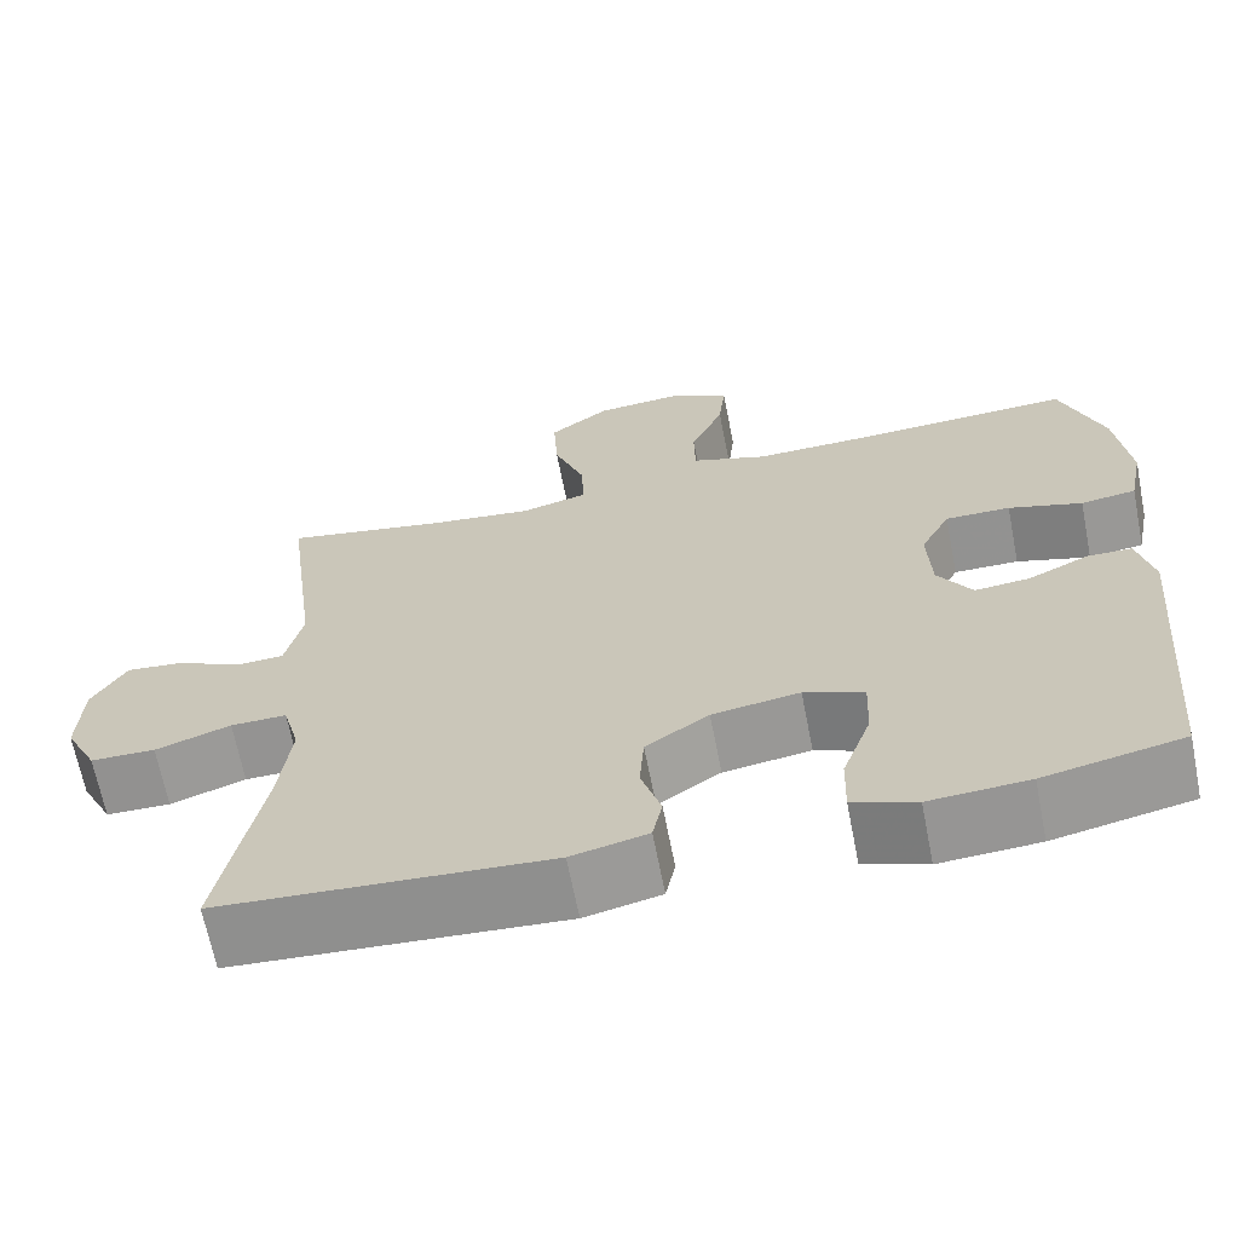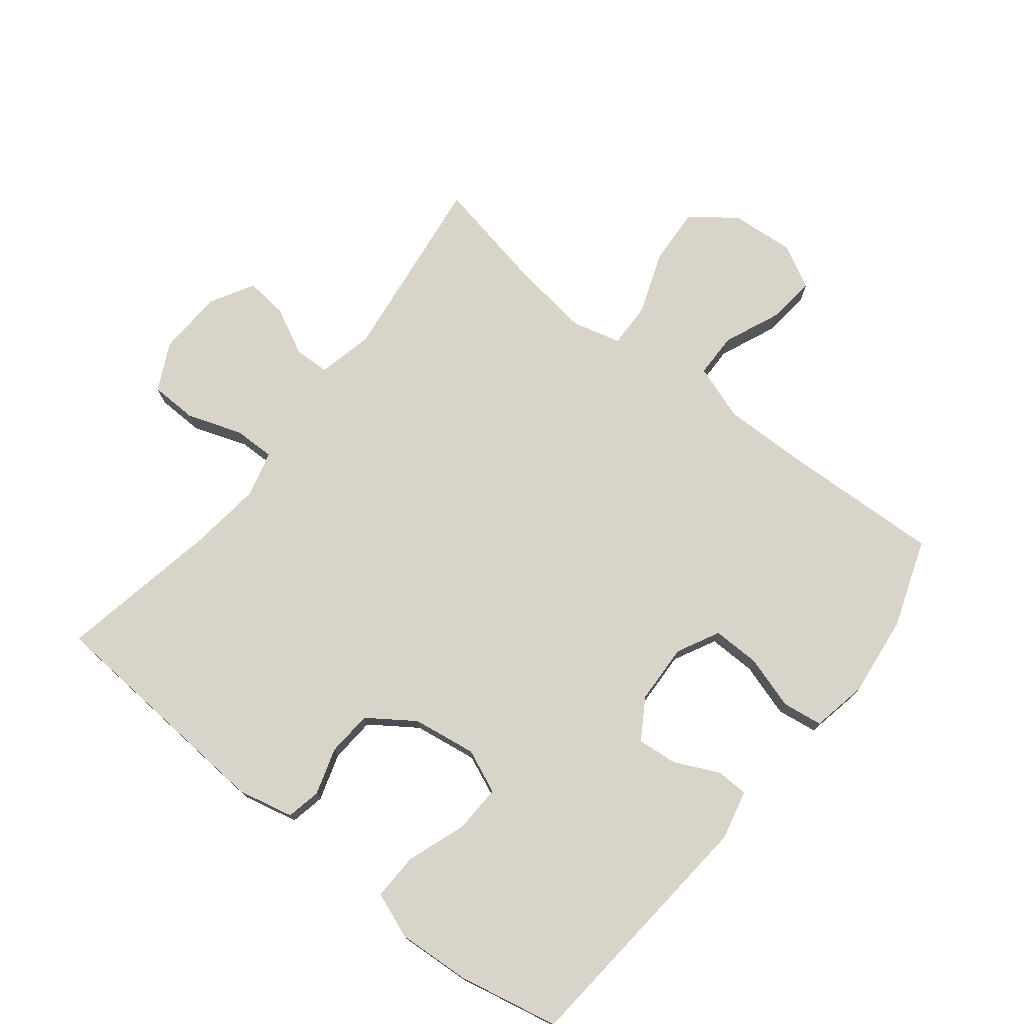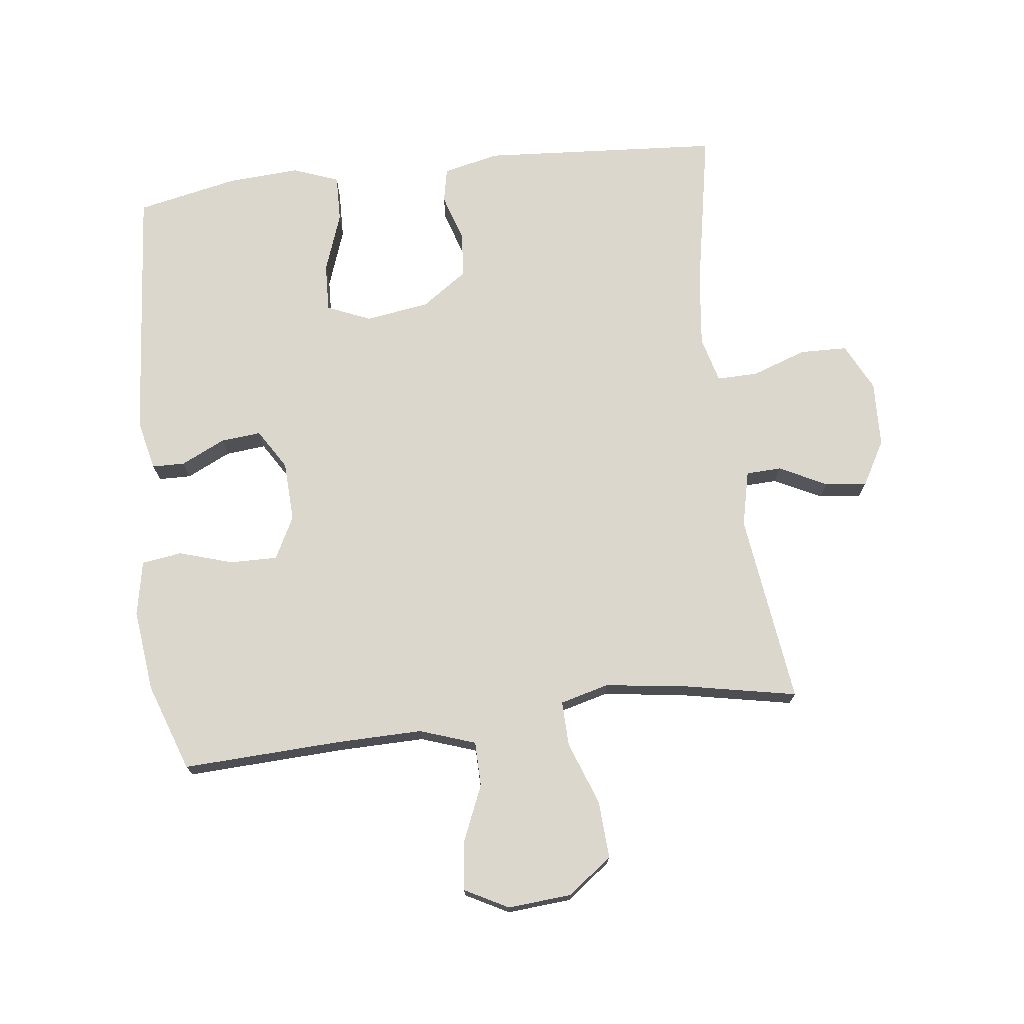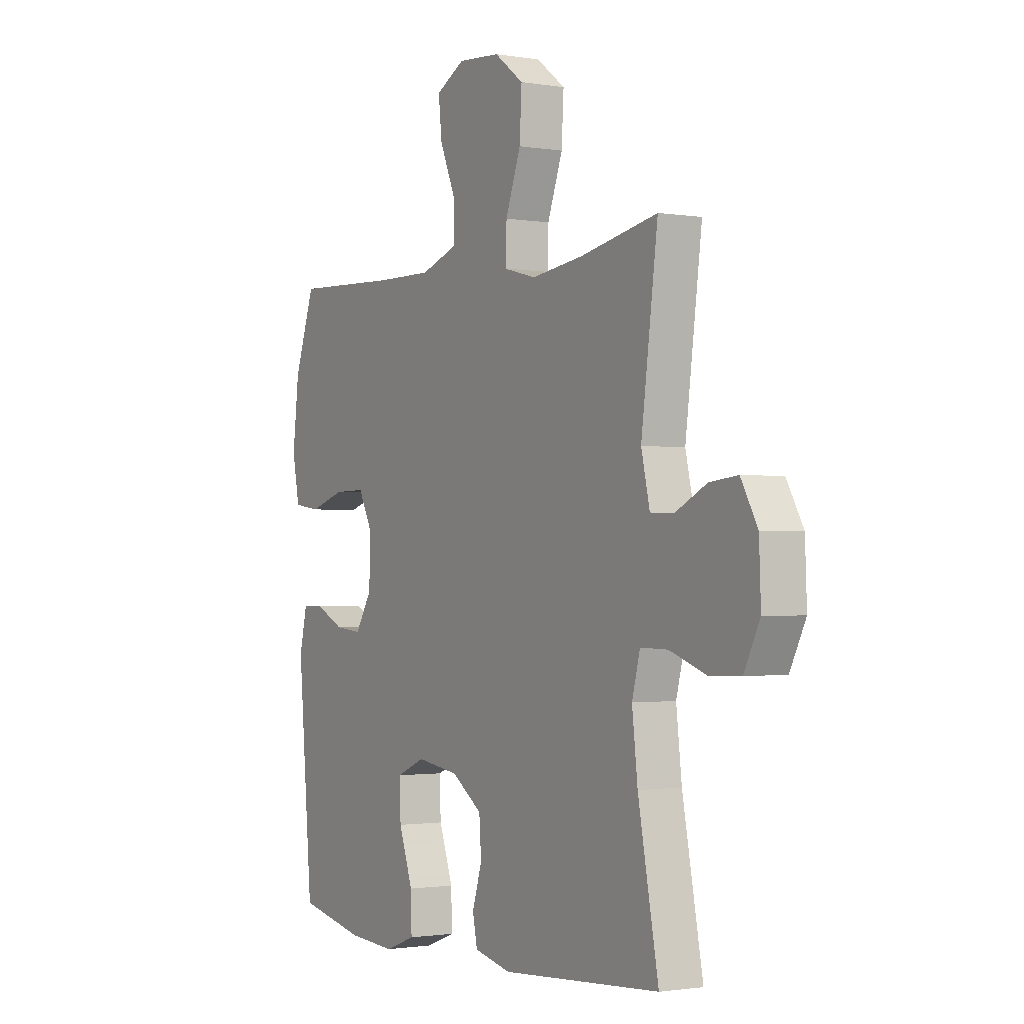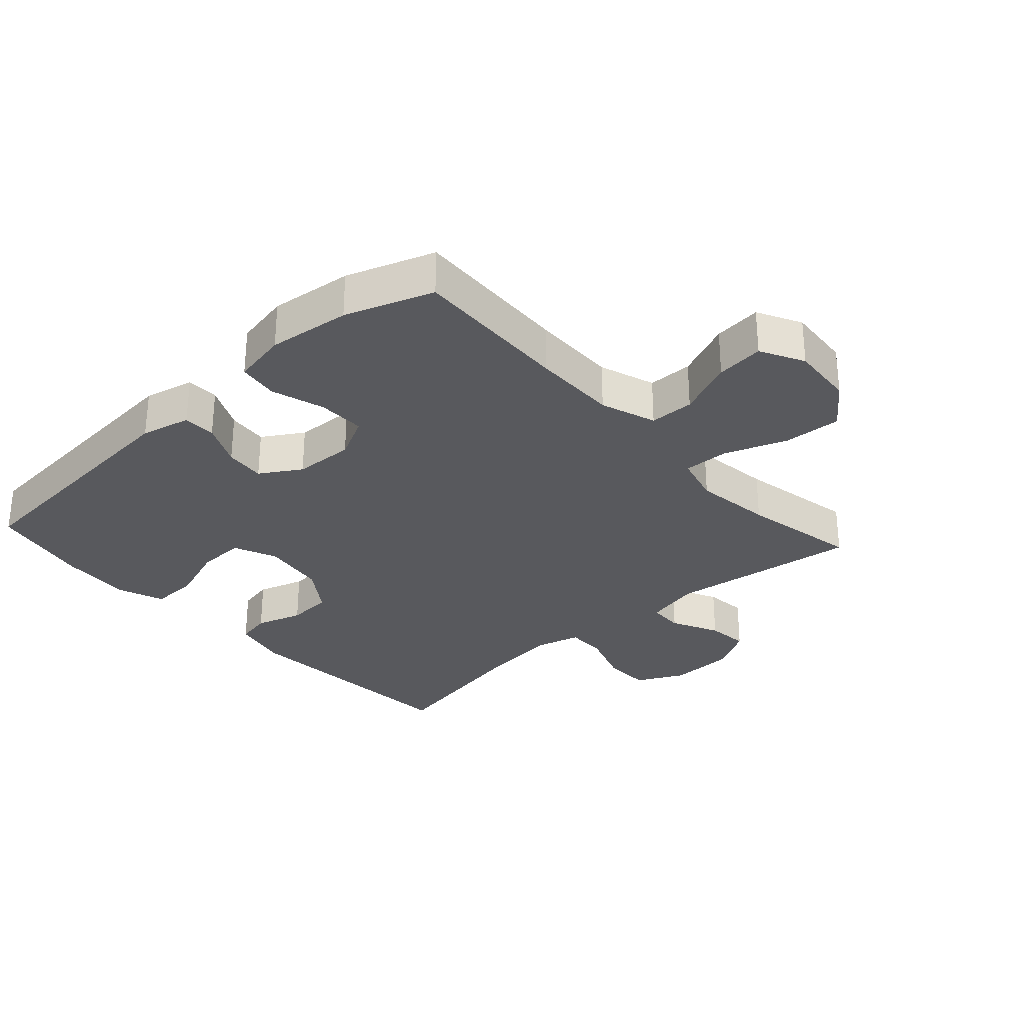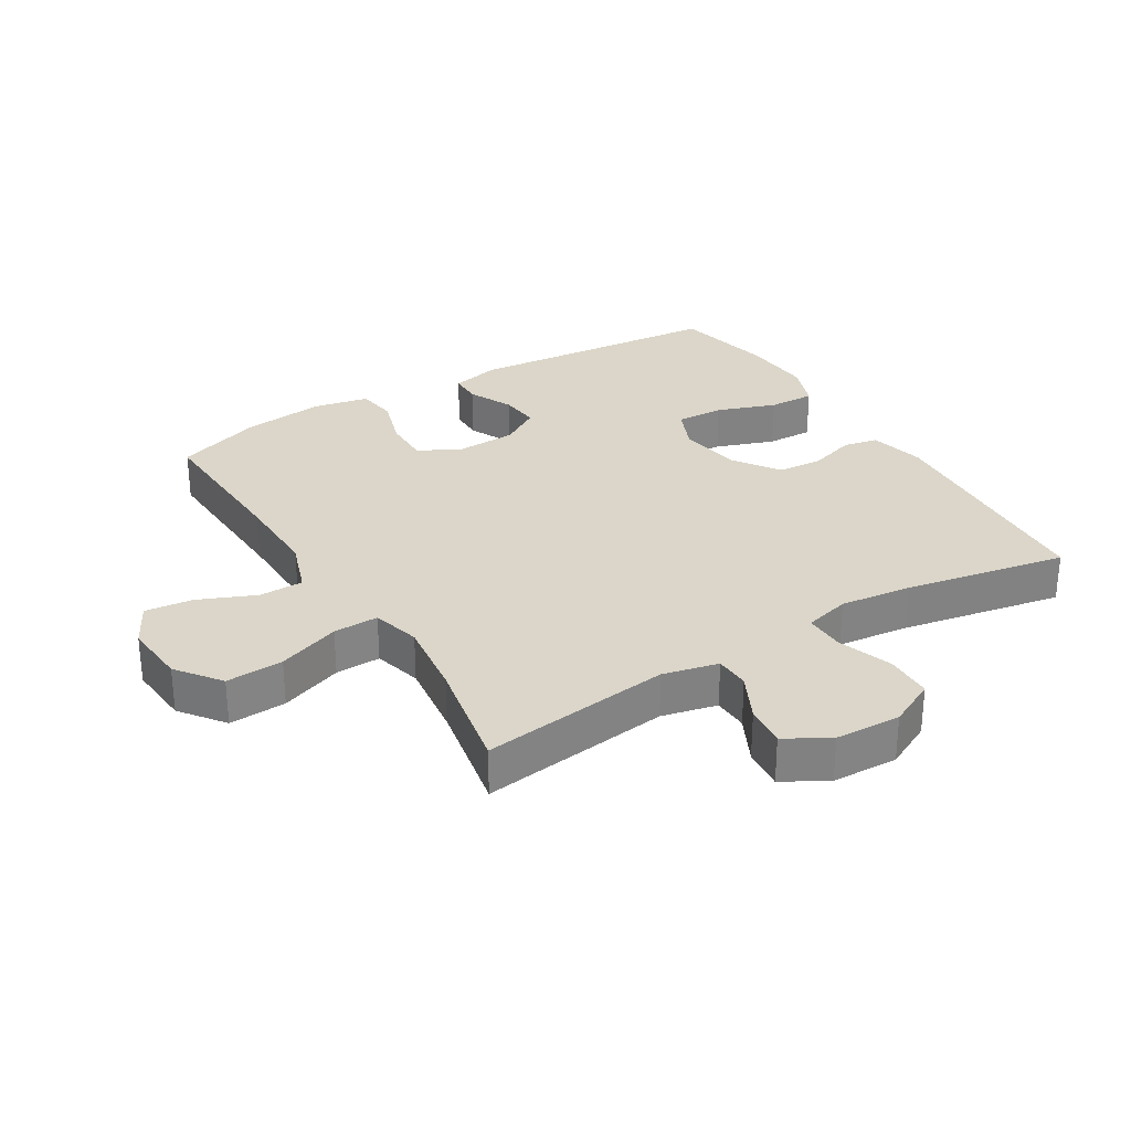
<metadata>
{"format":"obj","ext":"obj","renderer":"f3d","projection":"perspective","resolution":1024,"background":"white","views":[{"elev":-66.6,"azim":-168.9,"up":"+Z"},{"elev":75.1,"azim":-141.6,"up":"+Y"},{"elev":73.1,"azim":-6.9,"up":"+Y"},{"elev":-1.4,"azim":58.9,"up":"+Z"},{"elev":-30.0,"azim":-47.9,"up":"+Y"},{"elev":29.7,"azim":58.7,"up":"+Y"}]}
</metadata>
<code>
v -0.5 0.07 0.5
v -0.251 0.07 0.489
v -0.117 0.07 0.487
v -0.03 0.07 0.517
v -0.029 0.07 0.587
v -0.067 0.07 0.676
v -0.075 0.07 0.751
v -0.007 0.07 0.787
v 0.093 0.07 0.779
v 0.162 0.07 0.727
v 0.157 0.07 0.637
v 0.121 0.07 0.539
v 0.119 0.07 0.468
v 0.195 0.07 0.448
v 0.317 0.07 0.464
v 0.5 0.07 0.5
v 0.461 0.07 0.201
v 0.481 0.07 0.114
v 0.536 0.07 0.112
v 0.61 0.07 0.149
v 0.676 0.07 0.156
v 0.715 0.07 0.087
v 0.719 0.07 -0.016
v 0.682 0.07 -0.09
v 0.608 0.07 -0.092
v 0.522 0.07 -0.062
v 0.458 0.07 -0.061
v 0.439 0.07 -0.133
v 0.452 0.07 -0.246
v 0.5 0.07 -0.5
v 0.125 0.07 -0.526
v 0.038 0.07 -0.506
v 0.027 0.07 -0.452
v 0.05 0.07 -0.379
v 0.045 0.07 -0.308
v -0.027 0.07 -0.258
v -0.127 0.07 -0.243
v -0.195 0.07 -0.272
v -0.192 0.07 -0.347
v -0.159 0.07 -0.44
v -0.157 0.07 -0.513
v -0.229 0.07 -0.54
v -0.342 0.07 -0.533
v -0.5 0.07 -0.5
v -0.535 0.07 -0.097
v -0.517 0.07 -0.019
v -0.466 0.07 -0.018
v -0.397 0.07 -0.051
v -0.334 0.07 -0.057
v -0.295 0.07 0.006
v -0.291 0.07 0.1
v -0.325 0.07 0.166
v -0.399 0.07 0.165
v -0.483 0.07 0.139
v -0.546 0.07 0.148
v -0.563 0.07 0.234
v -0.548 0.07 0.363
v -0.5 0 0.5
v -0.251 0 0.489
v -0.117 0 0.487
v -0.03 0 0.517
v -0.029 0 0.587
v -0.067 0 0.676
v -0.075 0 0.751
v -0.007 0 0.787
v 0.093 0 0.779
v 0.162 0 0.727
v 0.157 0 0.637
v 0.121 0 0.539
v 0.119 0 0.468
v 0.195 0 0.448
v 0.317 0 0.464
v 0.5 0 0.5
v 0.461 0 0.201
v 0.481 0 0.114
v 0.536 0 0.112
v 0.61 0 0.149
v 0.676 0 0.156
v 0.715 0 0.087
v 0.719 0 -0.016
v 0.682 0 -0.09
v 0.608 0 -0.092
v 0.522 0 -0.062
v 0.458 0 -0.061
v 0.439 0 -0.133
v 0.452 0 -0.246
v 0.5 0 -0.5
v 0.125 0 -0.526
v 0.038 0 -0.506
v 0.027 0 -0.452
v 0.05 0 -0.379
v 0.045 0 -0.308
v -0.027 0 -0.258
v -0.127 0 -0.243
v -0.195 0 -0.272
v -0.192 0 -0.347
v -0.159 0 -0.44
v -0.157 0 -0.513
v -0.229 0 -0.54
v -0.342 0 -0.533
v -0.5 0 -0.5
v -0.535 0 -0.097
v -0.517 0 -0.019
v -0.466 0 -0.018
v -0.397 0 -0.051
v -0.334 0 -0.057
v -0.295 0 0.006
v -0.291 0 0.1
v -0.325 0 0.166
v -0.399 0 0.165
v -0.483 0 0.139
v -0.546 0 0.148
v -0.563 0 0.234
v -0.548 0 0.363
f 56 57 1 2
f 53 54 55 56
f 52 53 56 2
f 51 52 2 3
f 50 51 3 4
f 45 46 47 48
f 45 48 49
f 44 45 49
f 43 44 49 50
f 39 40 41 42
f 38 39 42 43
f 31 32 33 34
f 29 30 31 34
f 28 29 34 35
f 27 28 35 36
f 23 24 25 26
f 23 26 27
f 22 23 27
f 19 20 21 22
f 18 19 22 27
f 17 18 27 36
f 15 16 17 36
f 9 10 11 12
f 9 12 13
f 8 9 13
f 5 6 7 8
f 4 5 8 13
f 38 43 50 4
f 14 15 36 37
f 13 14 37 38
f 4 13 38
f 59 58 114 113
f 113 112 111 110
f 59 113 110 109
f 60 59 109 108
f 61 60 108 107
f 105 104 103 102
f 106 105 102
f 106 102 101
f 107 106 101 100
f 99 98 97 96
f 100 99 96 95
f 91 90 89 88
f 91 88 87 86
f 92 91 86 85
f 93 92 85 84
f 83 82 81 80
f 84 83 80
f 84 80 79
f 79 78 77 76
f 84 79 76 75
f 93 84 75 74
f 93 74 73 72
f 69 68 67 66
f 70 69 66
f 70 66 65
f 65 64 63 62
f 70 65 62 61
f 61 107 100 95
f 94 93 72 71
f 95 94 71 70
f 95 70 61
f 1 58 59 2
f 2 59 60 3
f 3 60 61 4
f 4 61 62 5
f 5 62 63 6
f 6 63 64 7
f 7 64 65 8
f 8 65 66 9
f 9 66 67 10
f 10 67 68 11
f 11 68 69 12
f 12 69 70 13
f 13 70 71 14
f 14 71 72 15
f 15 72 73 16
f 16 73 74 17
f 17 74 75 18
f 18 75 76 19
f 19 76 77 20
f 20 77 78 21
f 21 78 79 22
f 22 79 80 23
f 23 80 81 24
f 24 81 82 25
f 25 82 83 26
f 26 83 84 27
f 27 84 85 28
f 28 85 86 29
f 29 86 87 30
f 30 87 88 31
f 31 88 89 32
f 32 89 90 33
f 33 90 91 34
f 34 91 92 35
f 35 92 93 36
f 36 93 94 37
f 37 94 95 38
f 38 95 96 39
f 39 96 97 40
f 40 97 98 41
f 41 98 99 42
f 42 99 100 43
f 43 100 101 44
f 44 101 102 45
f 45 102 103 46
f 46 103 104 47
f 47 104 105 48
f 48 105 106 49
f 49 106 107 50
f 50 107 108 51
f 51 108 109 52
f 52 109 110 53
f 53 110 111 54
f 54 111 112 55
f 55 112 113 56
f 56 113 114 57
f 57 114 58 1

</code>
